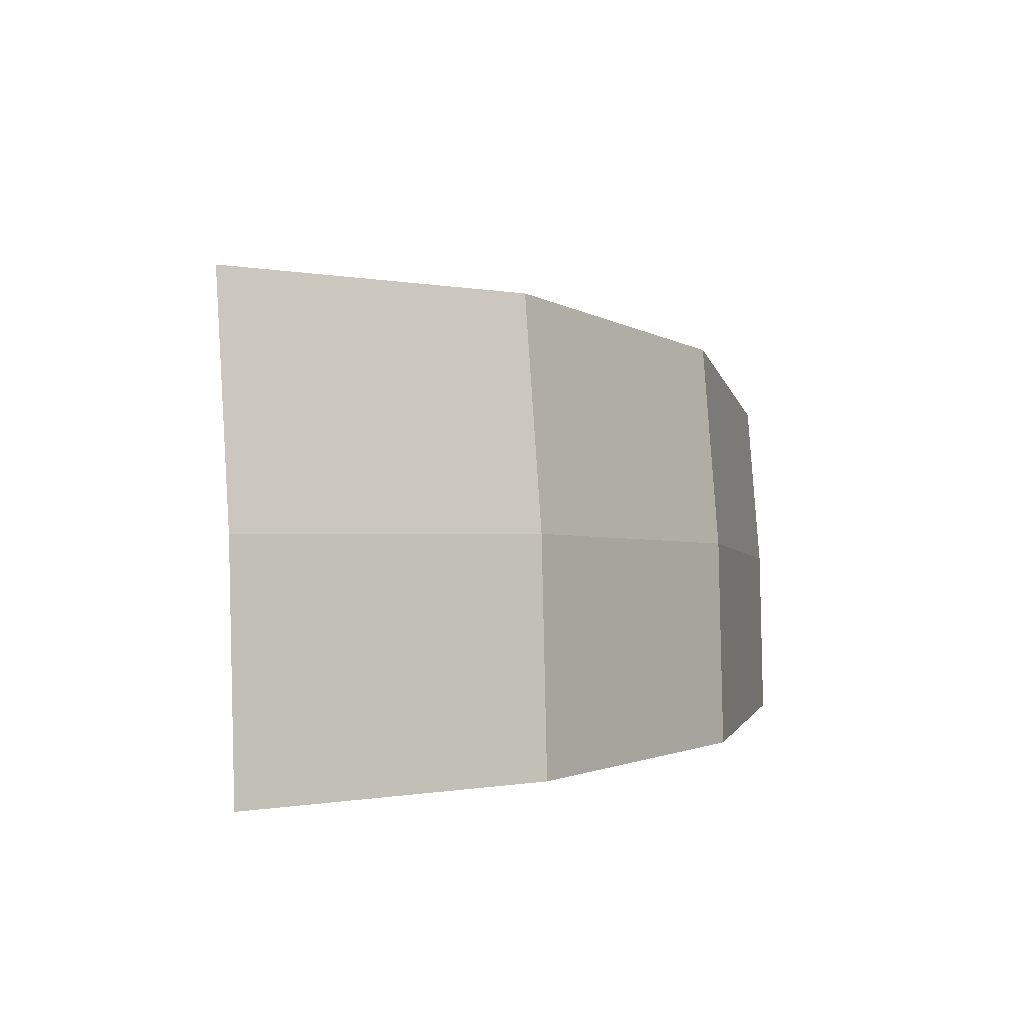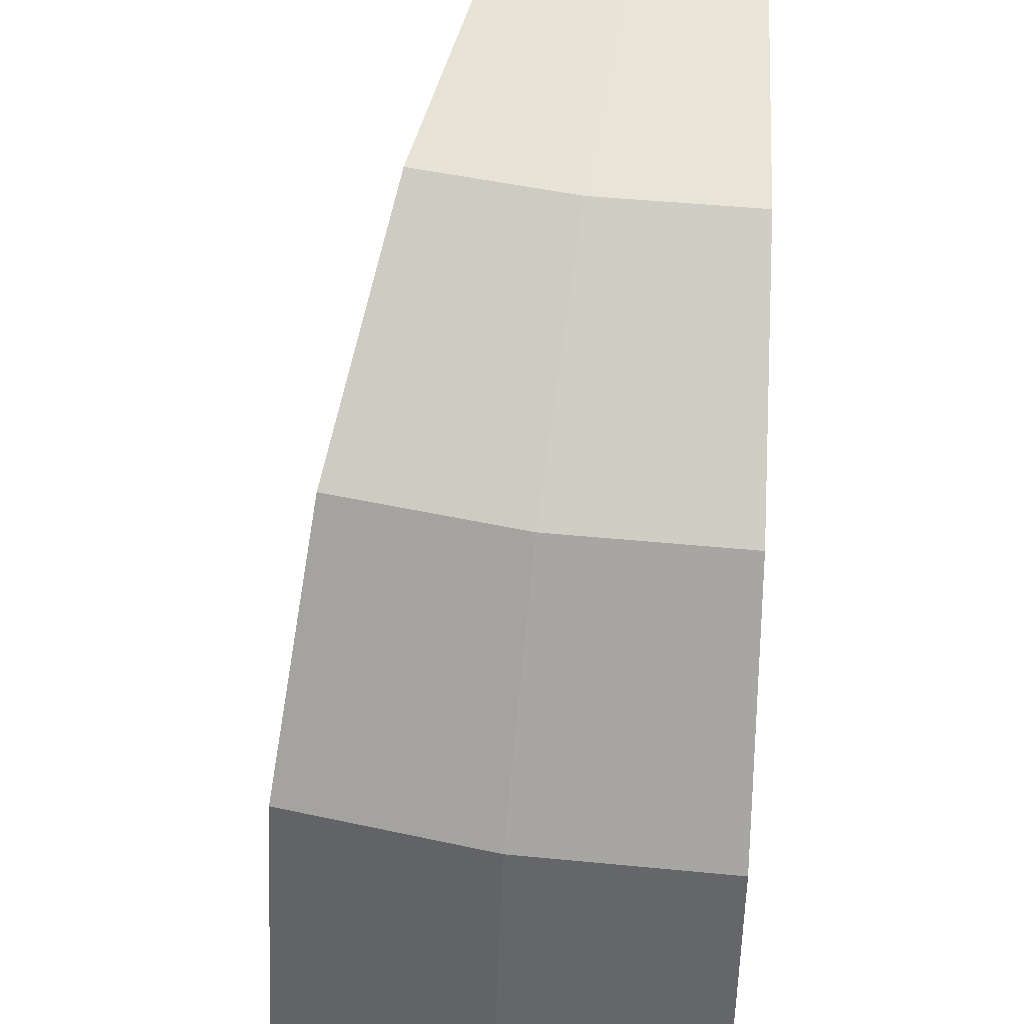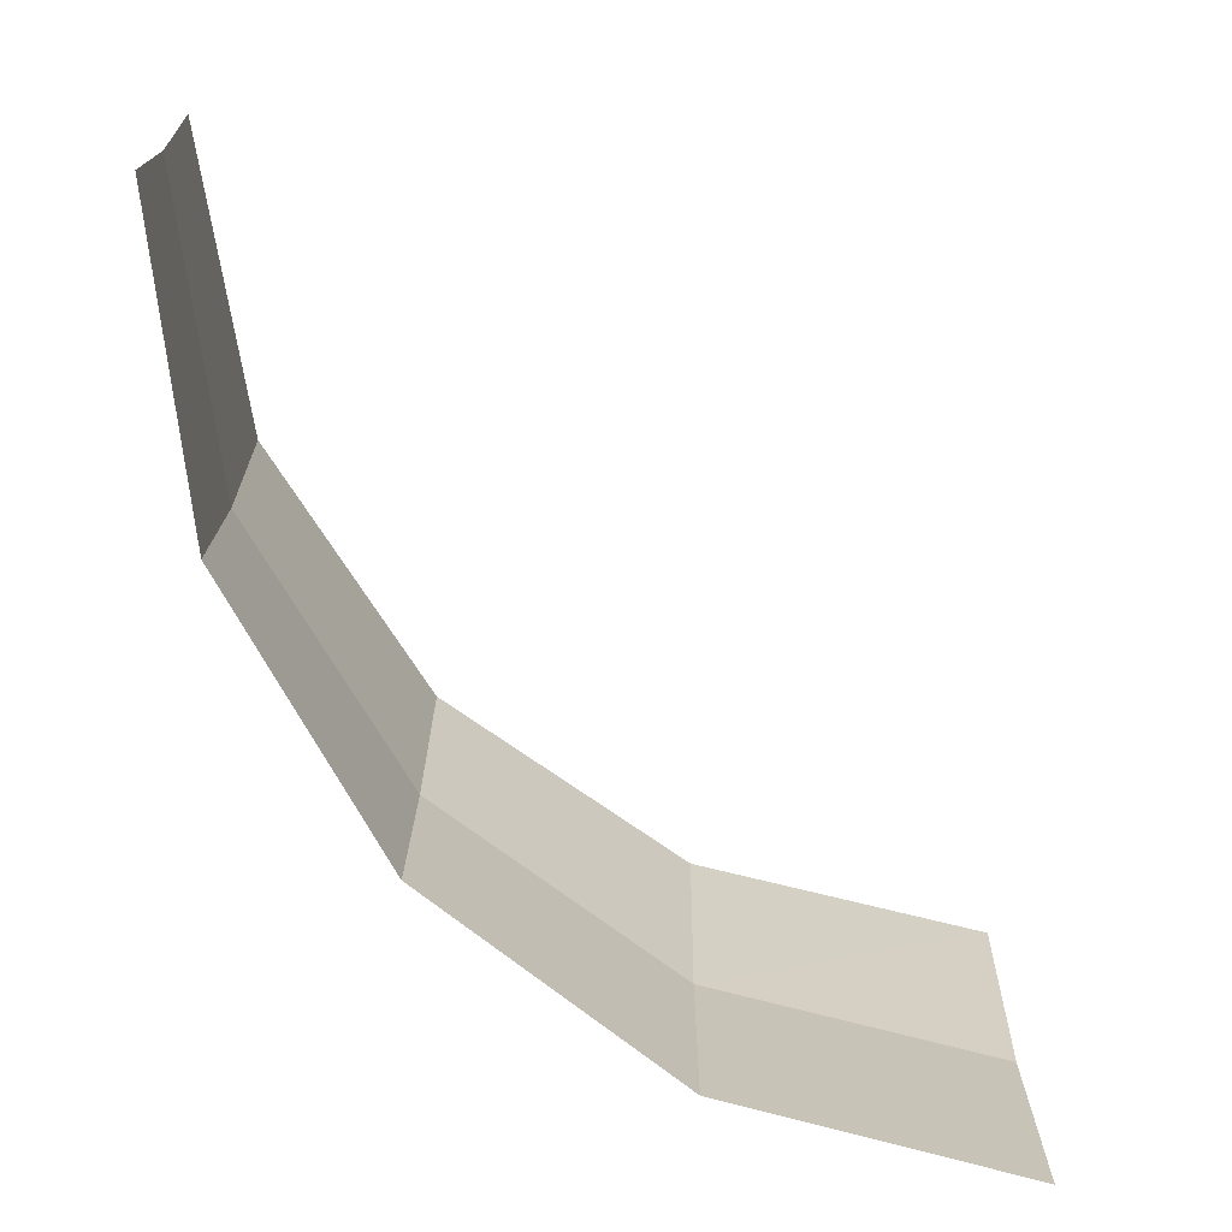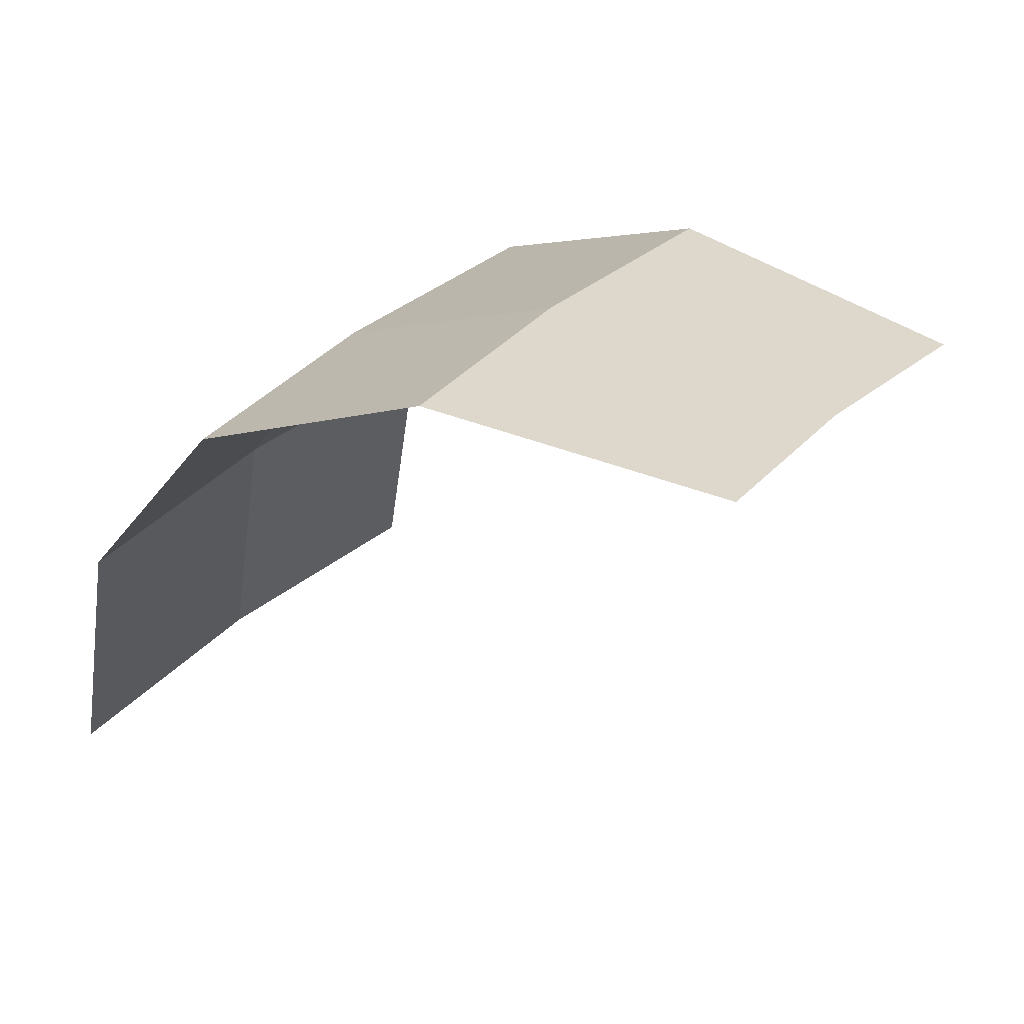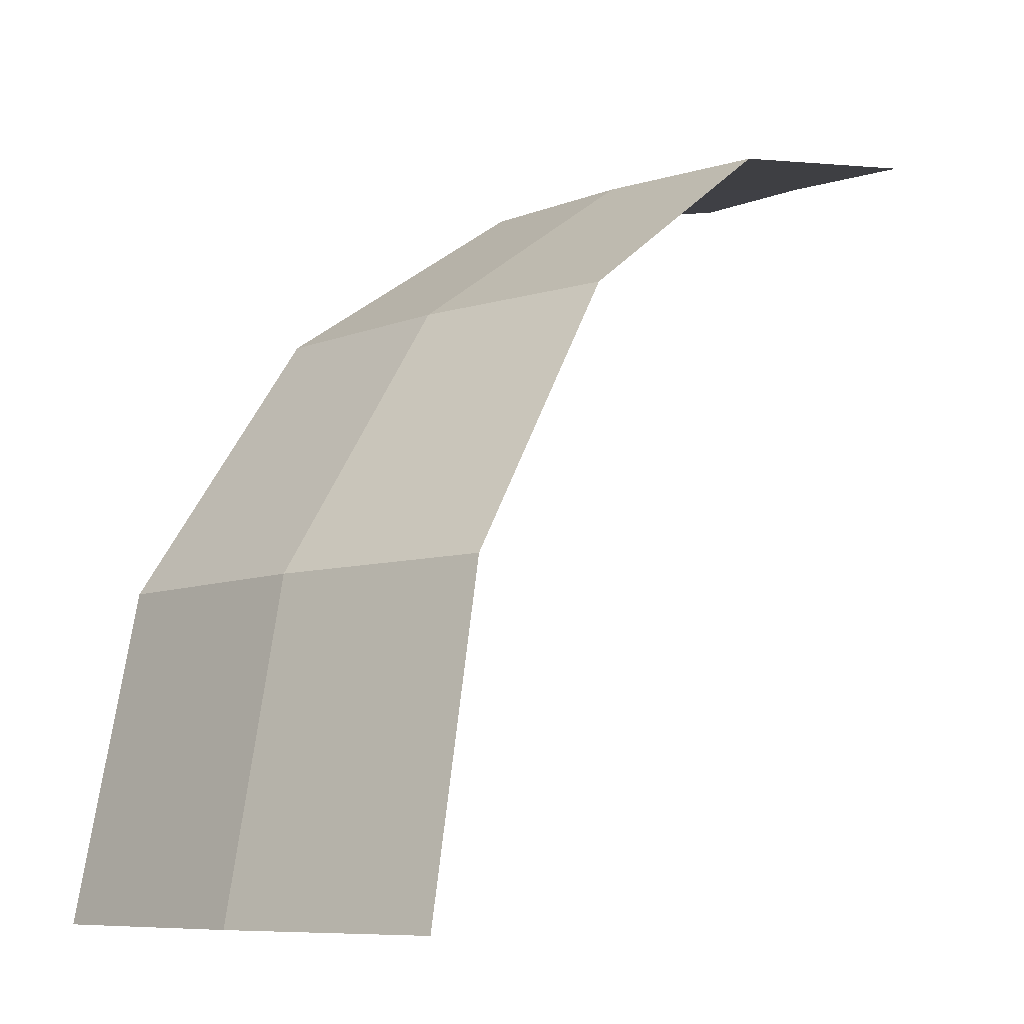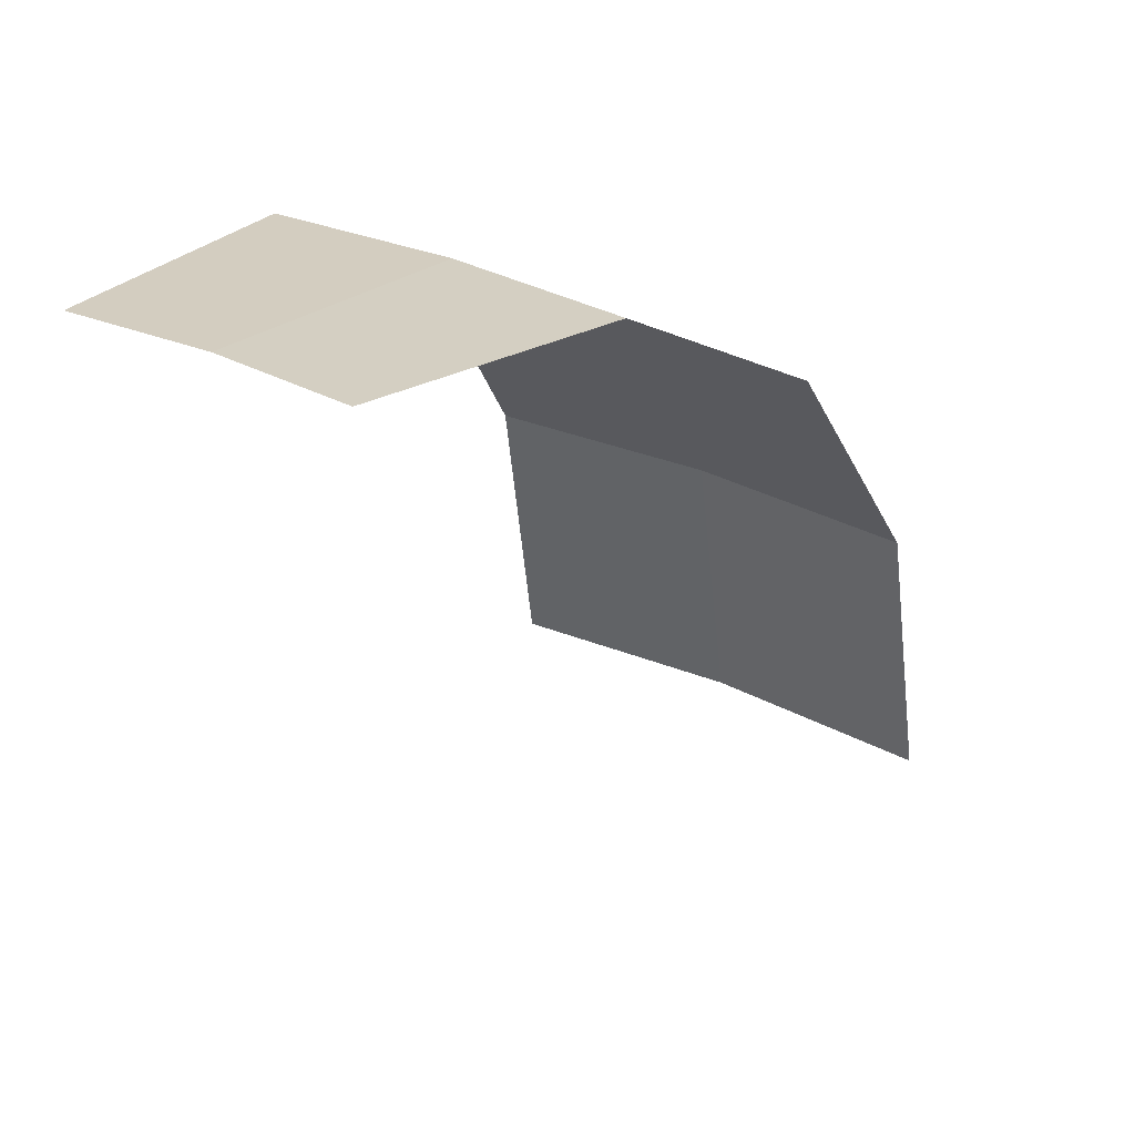
<metadata>
{"format":"obj","ext":"obj","renderer":"f3d","projection":"perspective","resolution":1024,"background":"white","views":[{"elev":2.3,"azim":70.2,"up":"+Z"},{"elev":48.6,"azim":92.4,"up":"+Y"},{"elev":-77.4,"azim":-93.7,"up":"+Z"},{"elev":43.2,"azim":-143.5,"up":"+Y"},{"elev":-8.1,"azim":126.8,"up":"+Y"},{"elev":34.2,"azim":-65.6,"up":"+Y"}]}
</metadata>
<code>
v 0.08696 0.0153 0
v 0.08621 0.0153 0.01135
v 0.08923 0 0.01175
v 0.09 0 0
v 0.07828 0.02829 0
v 0.07762 0.02829 0.01022
v 0.08621 0.0153 0.01135
v 0.08696 0.0153 0
v 0.06531 0.03696 0
v 0.06475 0.03696 0.008525
v 0.07762 0.02829 0.01022
v 0.07828 0.02829 0
v 0.05 0.04 0
v 0.04957 0.04 0.006525
v 0.06475 0.03696 0.008525
v 0.06531 0.03696 0
v 0.08621 0.0153 0.01135
v 0.08399 0.0153 0.02251
v 0.08693 0 0.02329
v 0.08923 0 0.01175
v 0.07762 0.02829 0.01022
v 0.07562 0.02829 0.02026
v 0.08399 0.0153 0.02251
v 0.08621 0.0153 0.01135
v 0.06475 0.03696 0.008525
v 0.06308 0.03696 0.0169
v 0.07562 0.02829 0.02026
v 0.07762 0.02829 0.01022
v 0.04957 0.04 0.006525
v 0.04829 0.04 0.01294
v 0.06308 0.03696 0.0169
v 0.06475 0.03696 0.008525
g mesh3568
f 1 2 3
f 3 4 1
f 5 6 7
f 7 8 5
f 9 10 11
f 11 12 9
f 13 14 15
f 15 16 13
f 17 18 19
f 19 20 17
f 21 22 23
f 23 24 21
f 25 26 27
f 27 28 25
f 29 30 31
f 31 32 29

</code>
